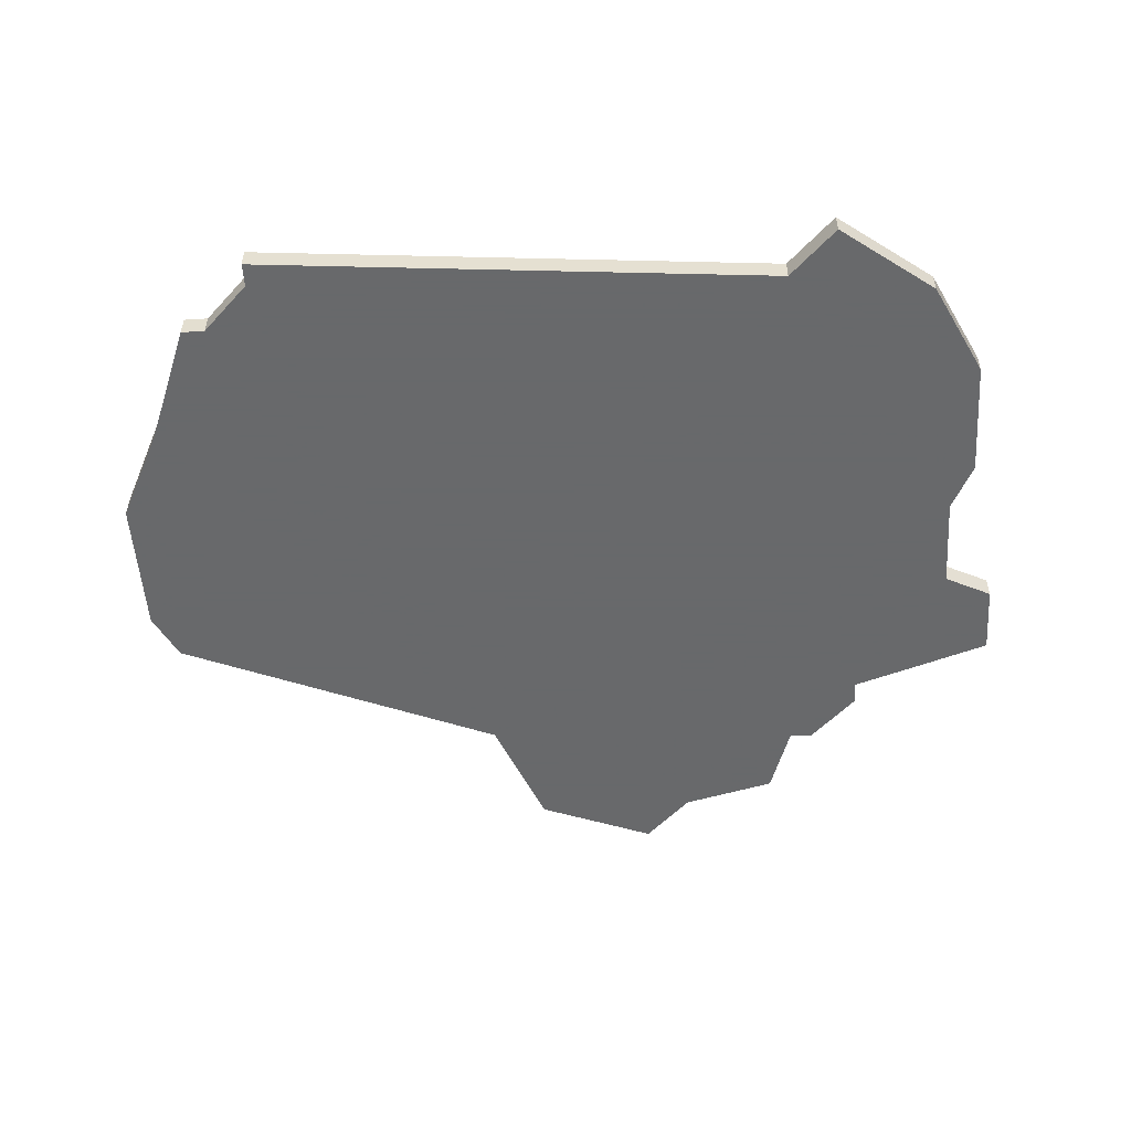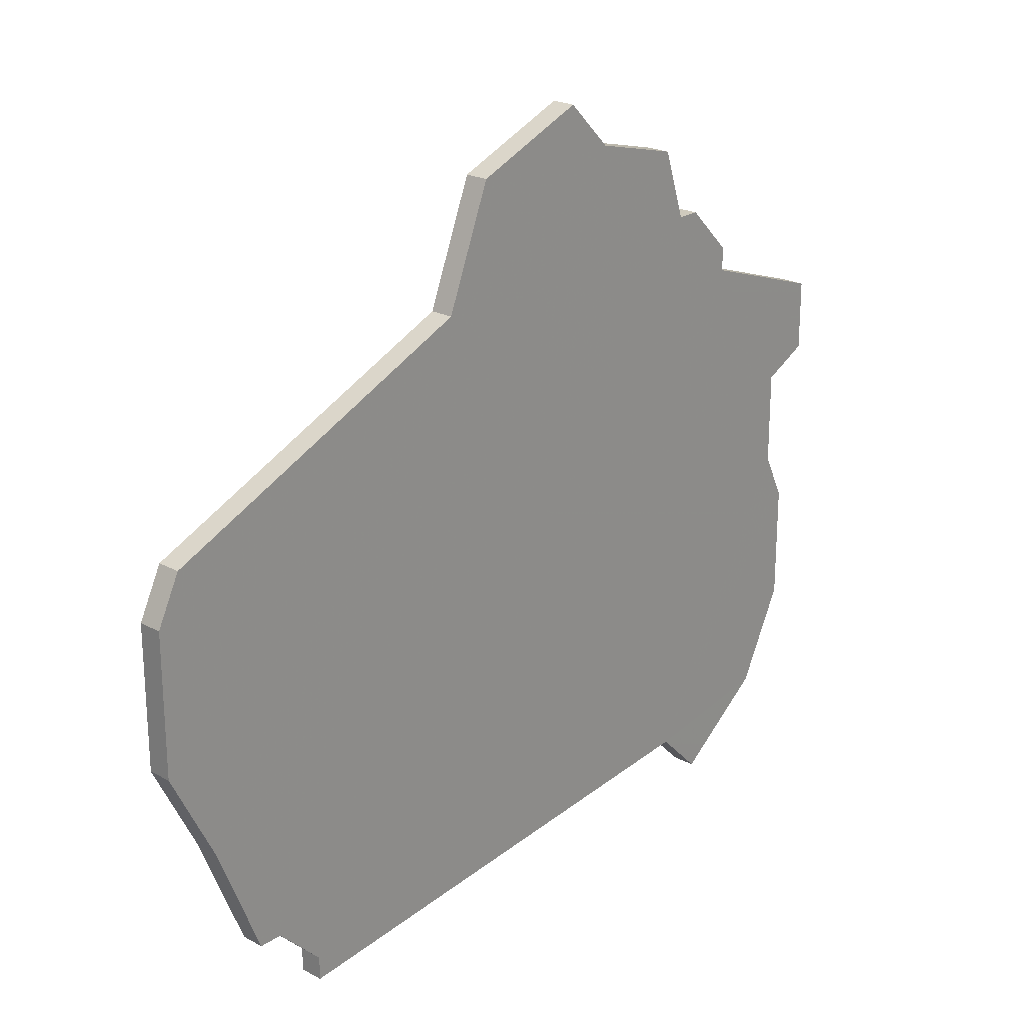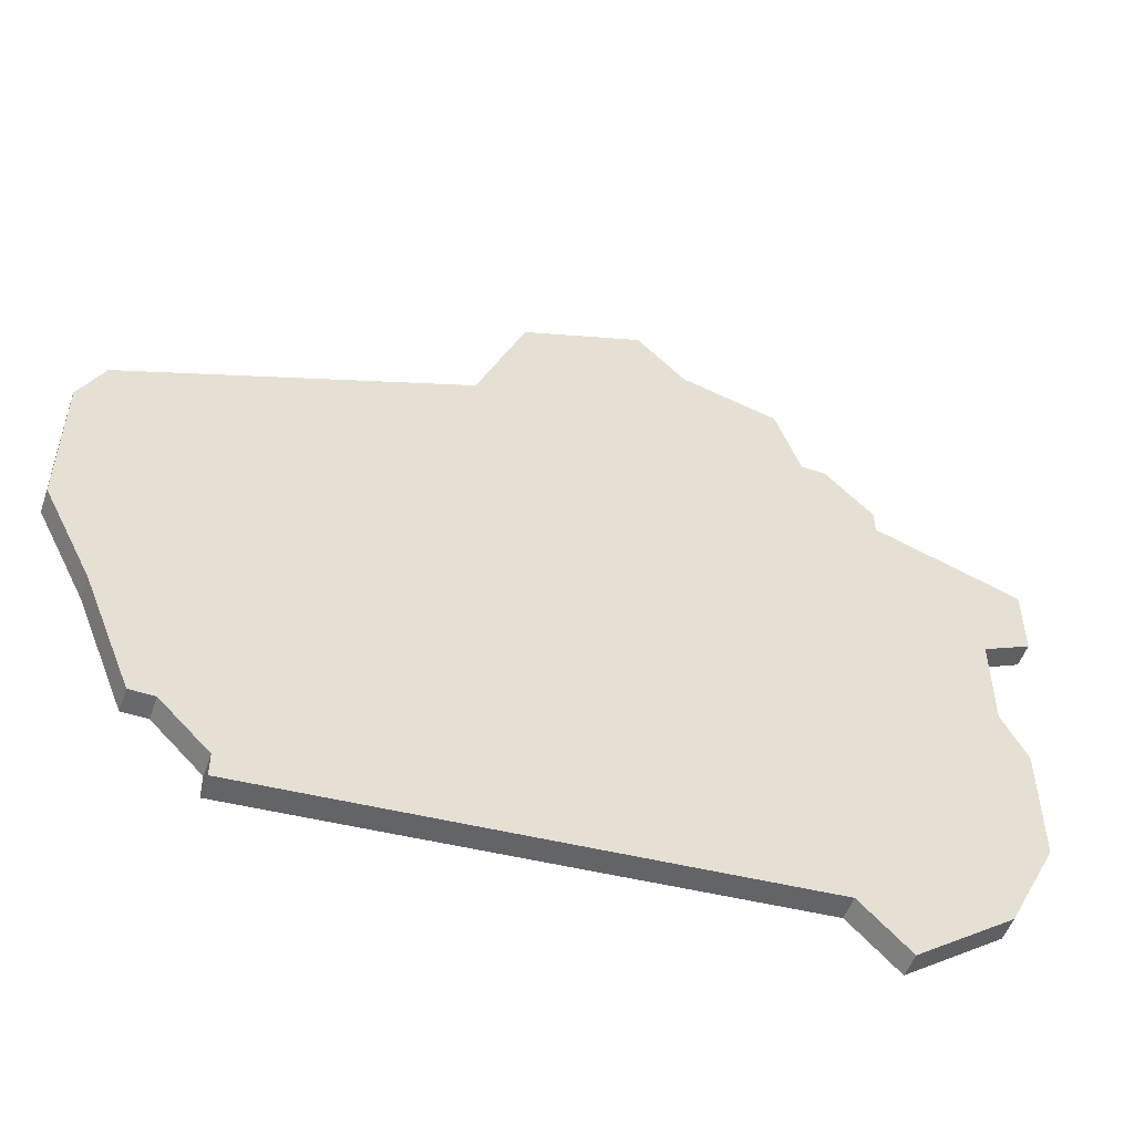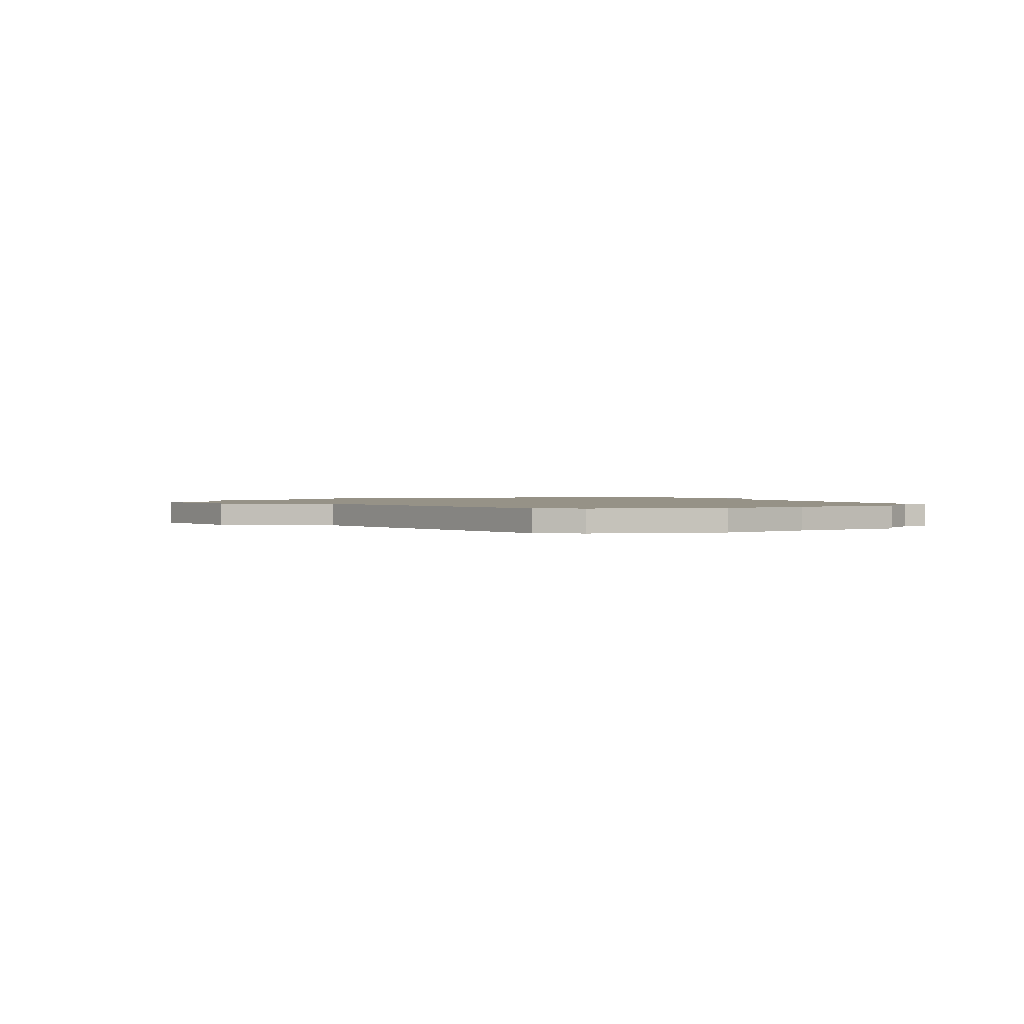
<metadata>
{"format":"obj","ext":"obj","renderer":"f3d","projection":"perspective","resolution":1024,"background":"white","views":[{"elev":-52.6,"azim":3.8,"up":"+Z"},{"elev":22.9,"azim":-47.6,"up":"+Y"},{"elev":-52.7,"azim":-19.3,"up":"+Y"},{"elev":1.1,"azim":-103.5,"up":"+Z"}]}
</metadata>
<code>
v 3303 -1691 0
v 3303 -1691 1
v 3311 -1697 0
v 3311 -1697 1
v 3311 -1698 0
v 3311 -1698 1
v 3286 -1721 0
v 3286 -1721 1
v 3286 -1722 0
v 3286 -1722 1
v 3294 -1696 0
v 3294 -1696 1
v 3310 -1722 0
v 3310 -1722 1
v 3301 -1689 0
v 3301 -1689 1
v 3309 -1695 0
v 3309 -1695 1
v 3284 -1719 0
v 3284 -1719 1
v 3317 -1703 0
v 3317 -1703 1
v 3317 -1700 0
v 3317 -1700 1
v 3308 -1695 0
v 3308 -1695 1
v 3308 -1720 0
v 3308 -1720 1
v 3283 -1719 0
v 3283 -1719 1
v 3316 -1710 0
v 3316 -1710 1
v 3316 -1715 0
v 3316 -1715 1
v 3307 -1692 0
v 3307 -1692 1
v 3315 -1704 0
v 3315 -1704 1
v 3315 -1708 0
v 3315 -1708 1
v 3281 -1714 0
v 3281 -1714 1
v 3314 -1719 0
v 3314 -1719 1
v 3280 -1702 0
v 3280 -1702 1
v 3296 -1691 0
v 3296 -1691 1
v 3279 -1710 0
v 3279 -1710 1
v 3279 -1704 0
v 3279 -1704 1
f 19 29 41
f 41 49 45
f 7 11 27
f 11 19 41
f 19 11 7
f 51 45 49
f 45 11 41
f 47 1 11
f 25 1 35
f 47 15 1
f 25 11 1
f 27 9 7
f 43 13 27
f 33 43 27
f 39 31 27
f 33 27 31
f 11 5 39
f 17 5 25
f 25 5 11
f 3 5 17
f 23 21 37
f 37 5 23
f 5 37 39
f 39 27 11
f 42 30 20
f 46 50 42
f 28 12 8
f 42 20 12
f 8 12 20
f 50 46 52
f 42 12 46
f 12 2 48
f 36 2 26
f 2 16 48
f 2 12 26
f 8 10 28
f 28 14 44
f 28 44 34
f 28 32 40
f 32 28 34
f 40 6 12
f 26 6 18
f 12 6 26
f 18 6 4
f 38 22 24
f 24 6 38
f 40 38 6
f 12 28 40
f 12 48 11
f 11 48 47
f 46 12 45
f 45 12 11
f 52 46 51
f 51 46 45
f 50 52 49
f 49 52 51
f 42 50 41
f 41 50 49
f 30 42 29
f 29 42 41
f 20 30 19
f 19 30 29
f 8 20 7
f 7 20 19
f 10 8 9
f 9 8 7
f 28 10 27
f 27 10 9
f 14 28 13
f 13 28 27
f 44 14 43
f 43 14 13
f 34 44 33
f 33 44 43
f 32 34 31
f 31 34 33
f 40 32 39
f 39 32 31
f 38 40 37
f 37 40 39
f 22 38 21
f 21 38 37
f 24 22 23
f 23 22 21
f 6 24 5
f 5 24 23
f 4 6 3
f 3 6 5
f 18 4 17
f 17 4 3
f 26 18 25
f 25 18 17
f 36 26 35
f 35 26 25
f 2 36 1
f 1 36 35
f 48 16 47
f 47 16 15
f 16 2 15
f 15 2 1

</code>
